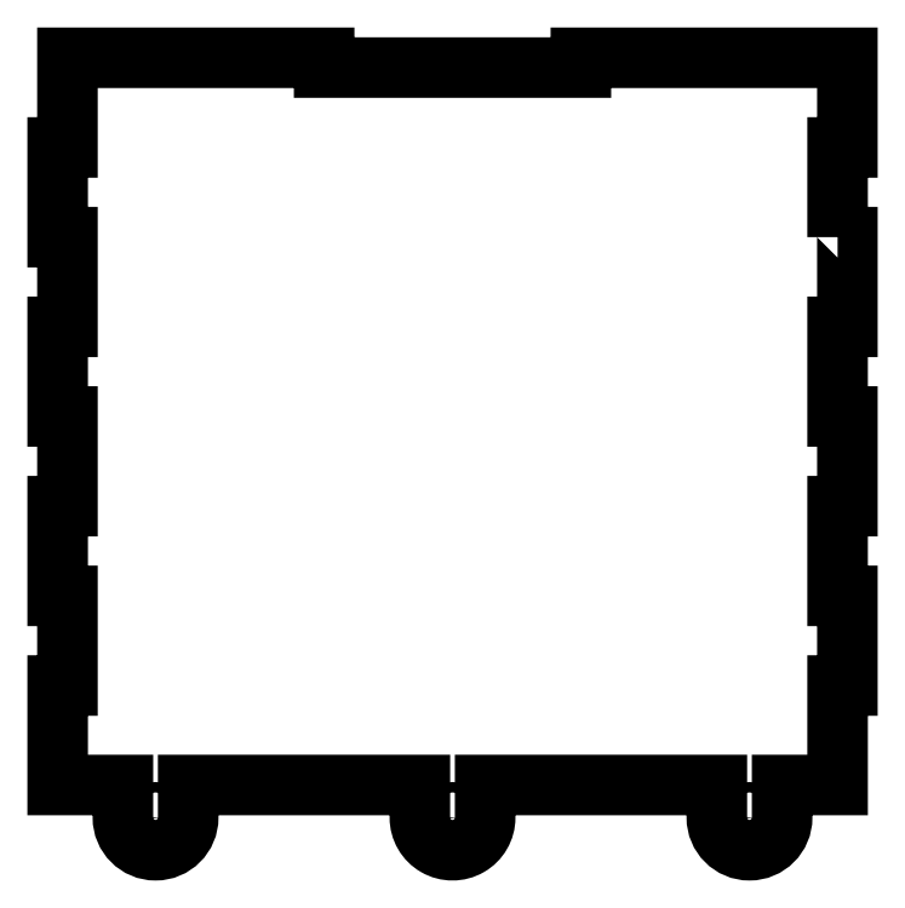
<metadata>
{"format":"dxf","ext":"dxf","renderer":"ezdxf+matplotlib","layout":"modelspace","background":"white","min_lineweight":24,"dpi":150}
</metadata>
<code>
0
SECTION
2
ENTITIES
0
CIRCLE
8
0
10
2.592e-14
20
47
30
1.776e-14
40
1.6
210
-2.693e-37
220
2.541e-52
230
1
0
CIRCLE
8
0
10
-91
20
47
30
1.776e-14
40
1.6
210
-2.693e-37
220
-3.081e-33
230
1
0
CIRCLE
8
0
10
91
20
47
30
1.776e-14
40
1.6
210
-2.693e-37
220
-3.081e-33
230
1
0
LWPOLYLINE
8
0
90
48
70
1
43
0
10
118
20
225
10
118
20
252.5
10
121
20
252.5
10
121
20
280
10
39.33
20
280
10
39.33
20
277
10
-39.33
20
277
10
-39.33
20
280
10
-118
20
280
10
-118
20
252.5
10
-121
20
252.5
10
-121
20
225
10
-118
20
225
10
-118
20
197.5
10
-121
20
197.5
10
-121
20
170
10
-118
20
170
10
-118
20
142.5
10
-121
20
142.5
10
-121
20
115
10
-118
20
115
10
-118
20
87.5
10
-121
20
87.5
10
-121
20
57
10
-101
20
57
10
-101
20
47
42
1
10
-81
20
47
10
-81
20
57
10
-10
20
57
10
-10
20
47
42
1
10
10
20
47
10
10
20
57
10
81
20
57
10
81
20
47
42
1
10
101
20
47
10
101
20
57
10
118
20
57
10
118
20
87.5
10
121
20
87.5
10
121
20
115
10
118
20
115
10
118
20
142.5
10
121
20
142.5
10
121
20
170
10
118
20
170
10
118
20
197.5
10
121
20
197.5
10
121
20
225
0
ENDSEC
0
EOF

</code>
